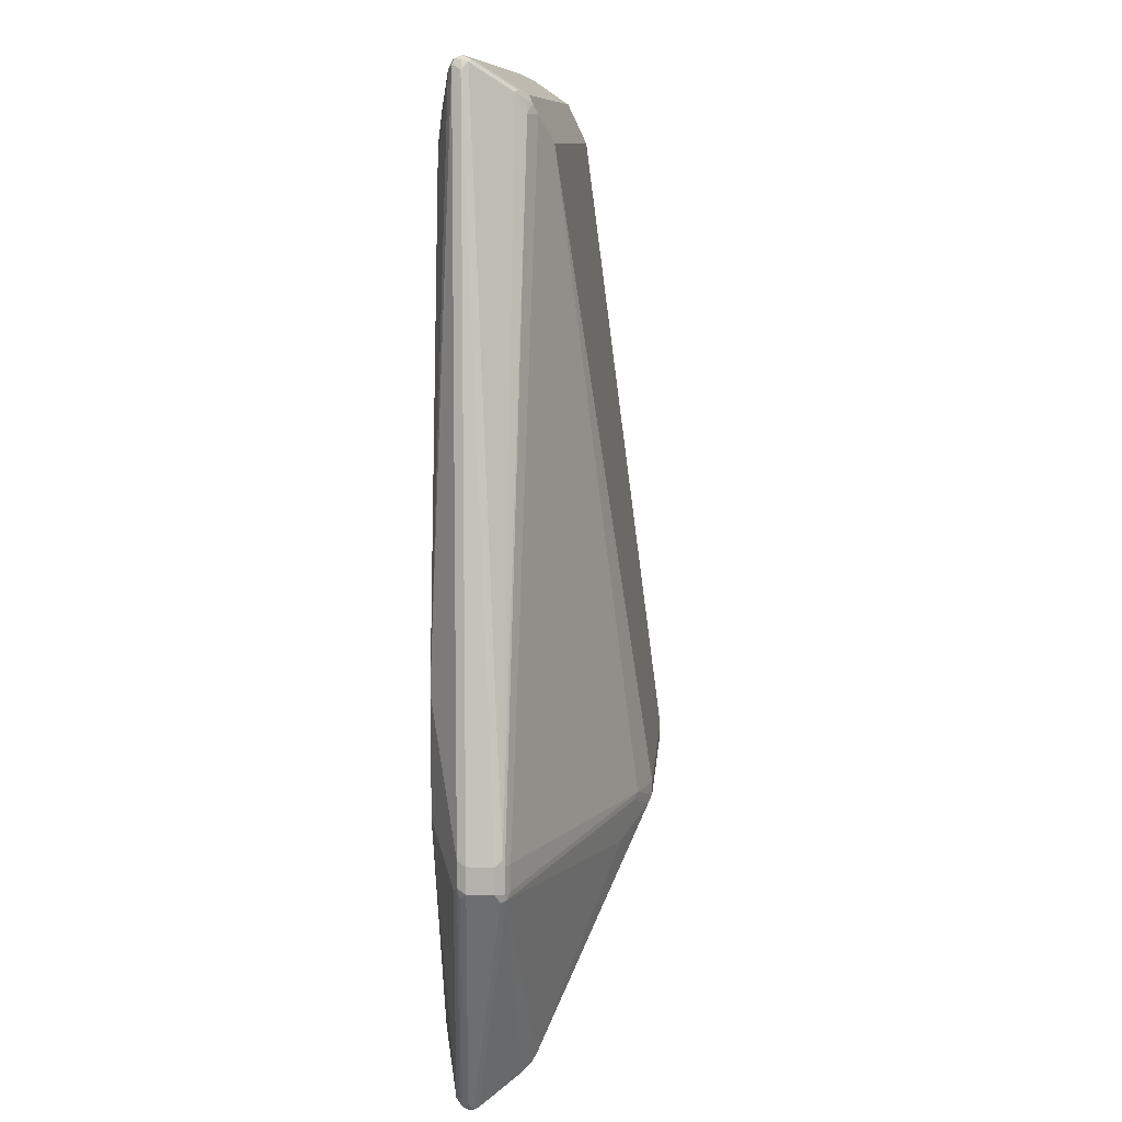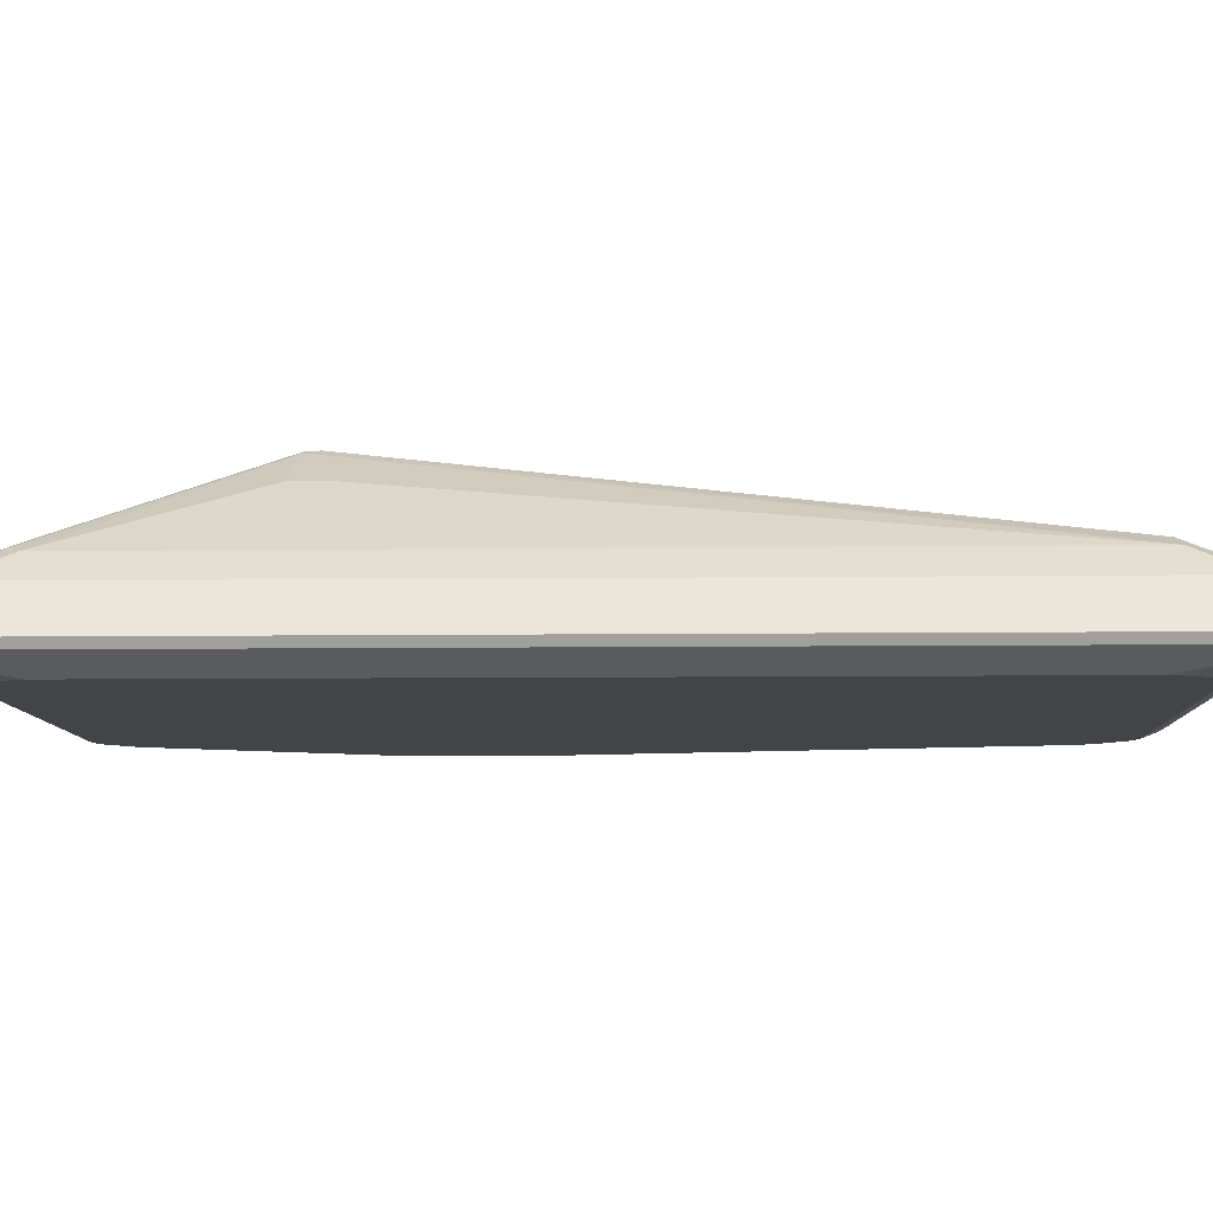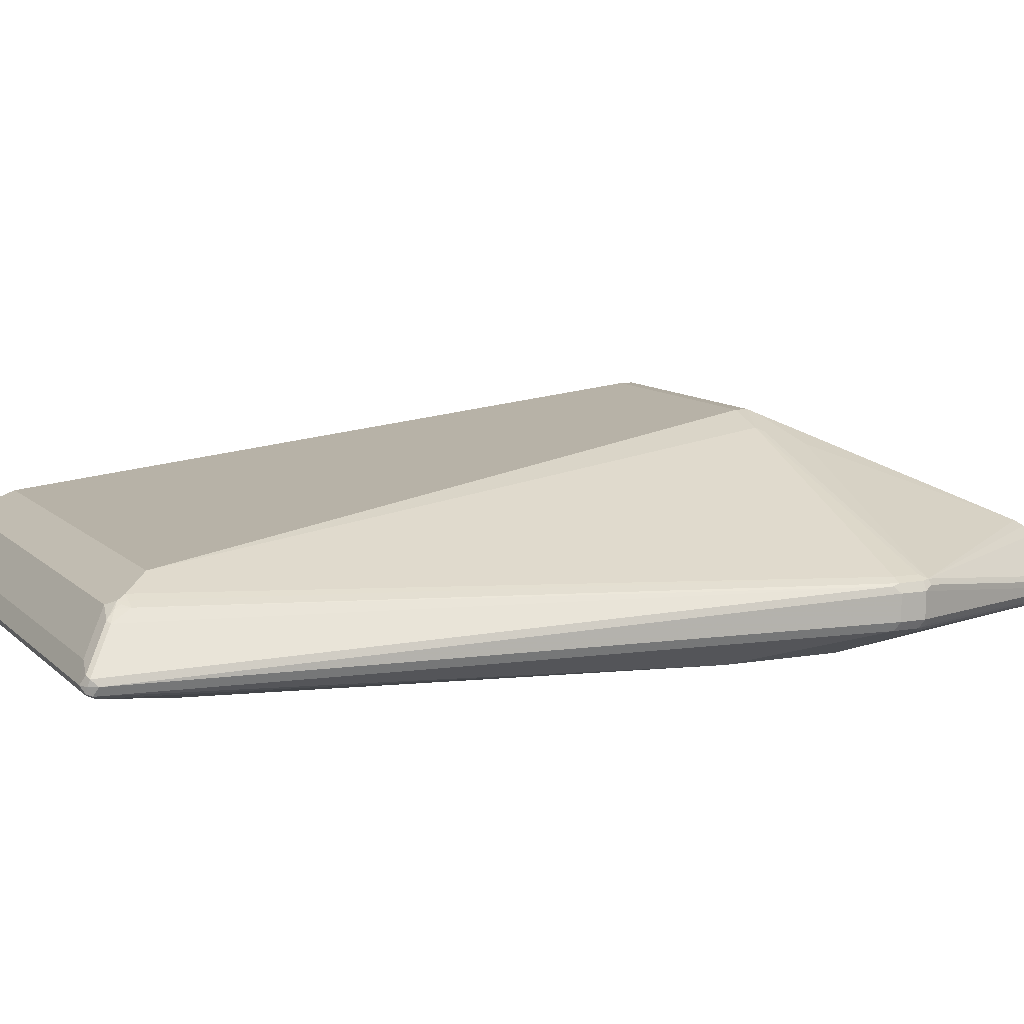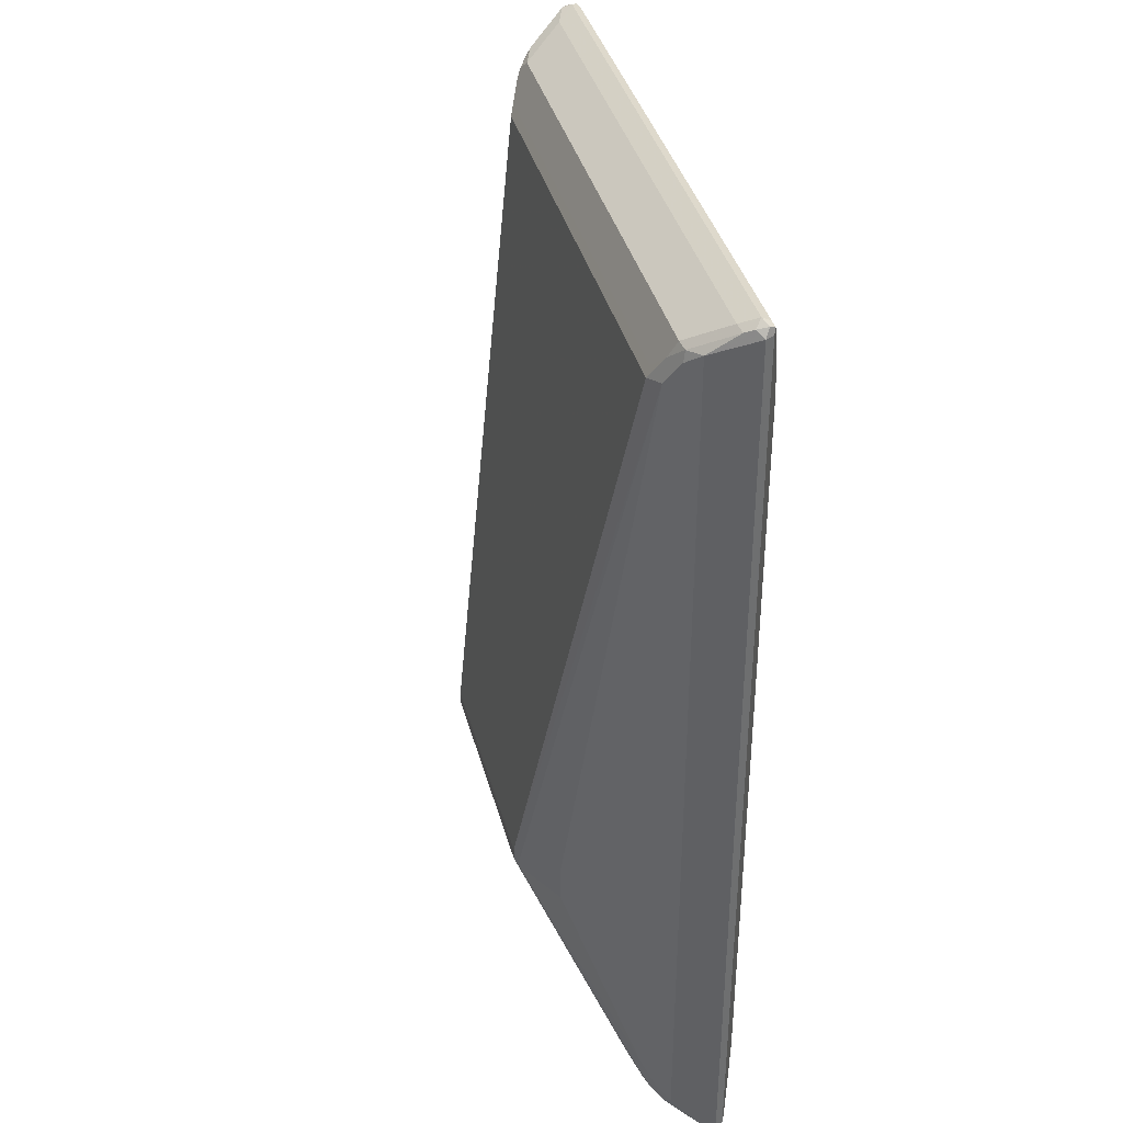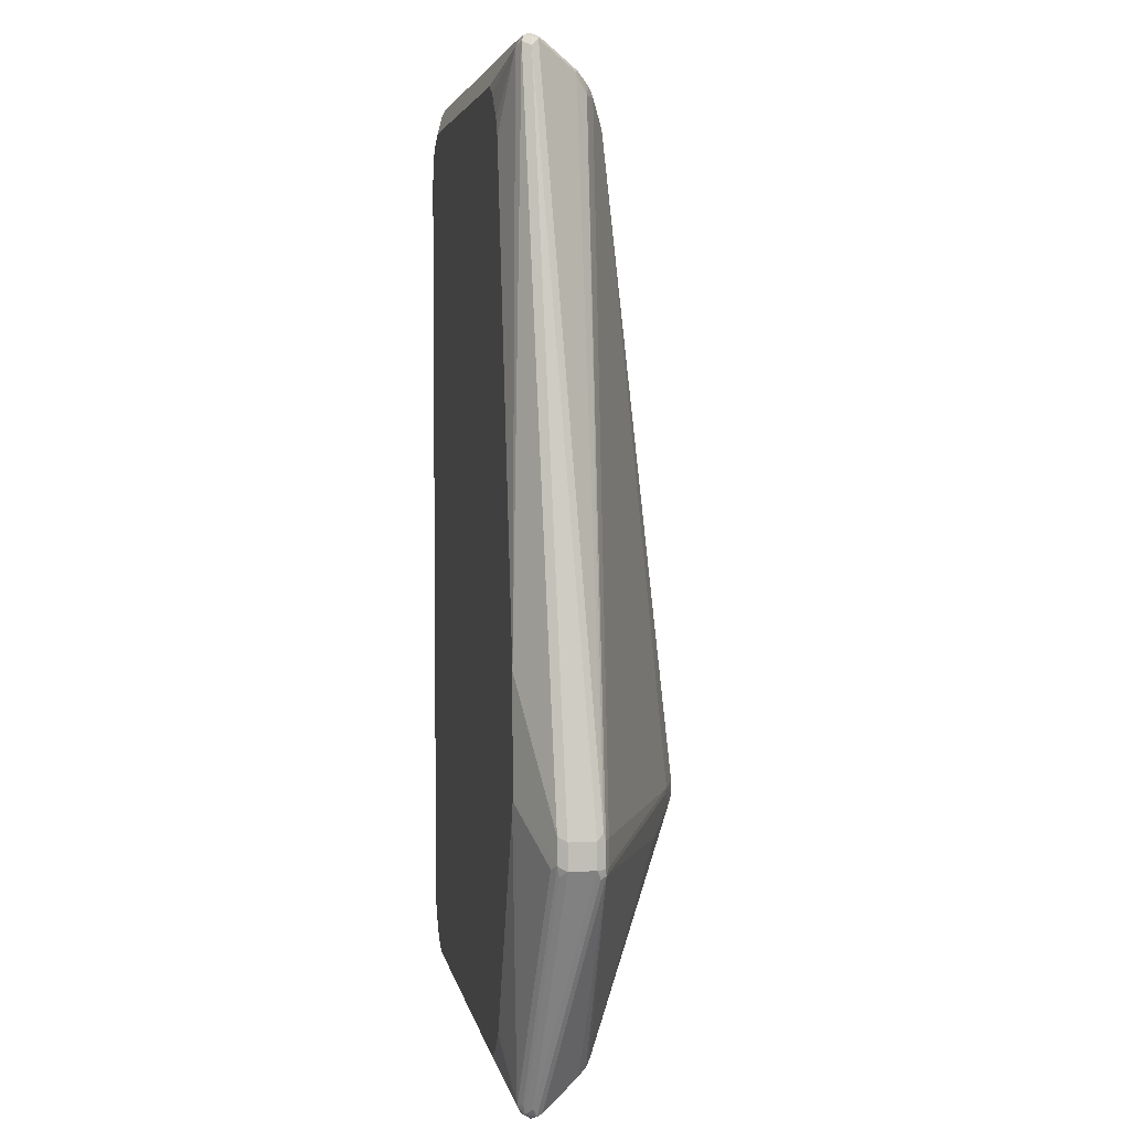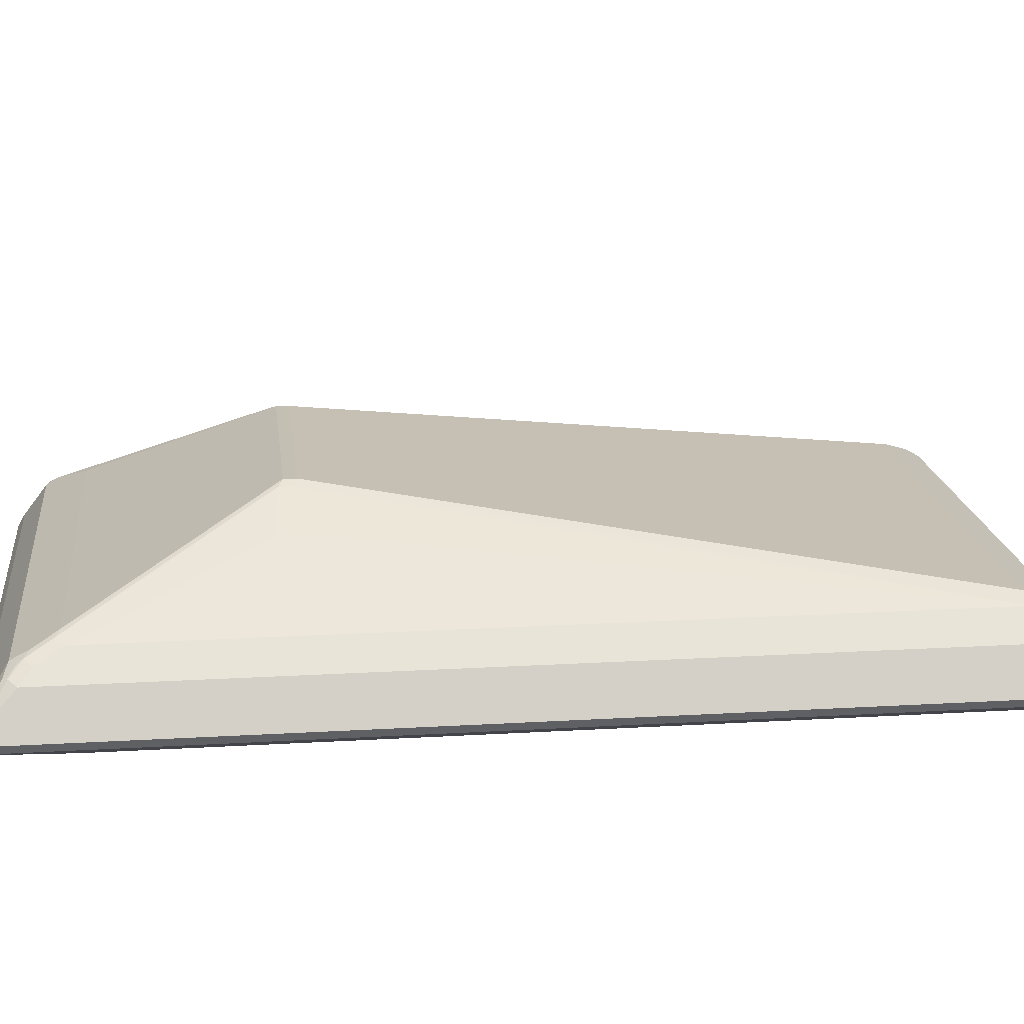
<metadata>
{"format":"obj","ext":"obj","renderer":"f3d","projection":"perspective","resolution":1024,"background":"white","views":[{"elev":10.0,"azim":94.2,"up":"+Z"},{"elev":-8.1,"azim":-88.1,"up":"+Y"},{"elev":9.8,"azim":65.1,"up":"+Y"},{"elev":38.4,"azim":-104.6,"up":"+Z"},{"elev":4.4,"azim":80.5,"up":"+Z"},{"elev":17.8,"azim":-96.7,"up":"+Y"}]}
</metadata>
<code>
v 0.3622 0.1138 -0.6001
v 0.3622 0.1345 -0.6001
v 0.3622 0.1138 -0.5795
v 0.3587 0.1069 -0.5967
v 0.3569 0.1087 -0.6053
v 0.269 0.1035 -0.7967
v 0.3587 0.138 -0.607
v 0.3587 0.1414 -0.6001
v 0.3622 0.1345 -0.5795
v 0.3587 0.1069 -0.5759
v 0.269 0.1035 -0.02072
v 0.3518 0.1035 -0.6001
v 0.2656 0.09658 -0.7933
v 0.3104 0.08274 -0.5587
v 0.2638 0.09832 -0.8019
v 0.2656 0.1069 -0.8036
v 0.3569 0.1423 -0.6053
v 0.2638 0.1112 -0.8019
v 0.3518 0.1449 -0.6001
v 0.3587 0.1414 -0.5795
v 0.3596 0.1397 -0.5742
v 0.2656 0.09658 -0.01729
v 0.3104 0.08274 -0.4656
v 0.2664 0.1087 -0.01557
v 0.2656 0.1035 -0.01386
v 0.2587 0.09313 -0.7967
v 0.3078 0.08274 -0.5665
v 0.2552 0.09658 -0.8036
v 0.2587 0.1035 -0.8071
v 0.1707 0.2147 -0.6156
v 0.1293 0.2354 -0.595
v 0.1604 0.225 -0.5846
v 0.2432 0.1423 -0.7812
v 0.2379 0.1488 -0.776
v 0.2328 0.1526 -0.7709
v 0.2587 0.1104 -0.8036
v 0.2483 0.1173 -0.8002
v 0.2276 0.1483 -0.7795
v 0.1552 0.2276 -0.5795
v 0.3518 0.1449 -0.5795
v 0.2345 0.1518 -0.05176
v 0.2414 0.1483 -0.05176
v 0.2457 0.1397 -0.03624
v 0.2638 0.09832 -0.013
v 0.2587 0.09658 -0.01386
v 0.2587 0.09313 -0.02072
v 0.2379 0.08274 -0.0828
v 0.2414 0.1414 -0.03453
v 0.2621 0.1104 -0.01386
v 0.2587 0.1035 -0.01035
v 0.2318 0.08274 -0.7491
v 0.2111 0.08274 -0.7698
v 0.1966 0.08274 -0.776
v -0.2069 0.09313 -0.7967
v 0.2379 0.08274 -0.7347
v -0.2104 0.09658 -0.8036
v -0.2069 0.1035 -0.8071
v 0.1242 0.238 -0.5898
v 0.2276 0.1552 -0.7657
v 0.2121 0.163 -0.7502
v -0.1966 0.1173 -0.8002
v -0.1759 0.1483 -0.7795
v 0.1242 0.238 -0.5795
v 0.2069 0.1656 -0.07251
v 0.2276 0.1552 -0.05176
v 0.2311 0.1518 -0.0449
v 0.2354 0.15 -0.04661
v 0.2367 0.1475 -0.04147
v -0.2121 0.09572 -0.01557
v -0.2069 0.09658 -0.01386
v -0.2069 0.09313 -0.02072
v 0.1966 0.08274 -0.04147
v 0.2035 0.08274 -0.0449
v 0.2104 0.08274 -0.04833
v 0.2311 0.08274 -0.069
v 0.2345 0.08274 -0.07594
v 0.2242 0.1483 -0.03796
v 0.2449 0.1173 -0.01729
v -0.2069 0.1035 -0.01035
v -0.1449 0.08274 -0.776
v -0.2138 0.09658 -0.7967
v -0.1587 0.08274 -0.7691
v -0.1668 0.08274 -0.7631
v -0.1794 0.08274 -0.7485
v -0.1862 0.08274 -0.7347
v -0.2147 0.09832 -0.8019
v -0.2121 0.1087 -0.8045
v -0.2138 0.1035 -0.8036
v -0.07243 0.238 -0.5898
v 0.2069 0.1656 -0.745
v -0.1759 0.1552 -0.7657
v -0.1655 0.1621 -0.7519
v -0.1655 0.1656 -0.745
v -0.1862 0.1475 -0.7748
v -0.1811 0.15 -0.7734
v -0.1828 0.1518 -0.7691
v -0.1914 0.1397 -0.7838
v -0.07243 0.238 -0.5795
v -0.1655 0.1656 -0.07251
v 0.2104 0.1621 -0.06557
v -0.2138 0.09658 -0.02072
v -0.2138 0.1 -0.01386
v -0.1736 0.08274 -0.05402
v -0.1529 0.08274 -0.04373
v -0.1449 0.08274 -0.04147
v -0.1862 0.08274 -0.08288
v -0.1839 0.08274 -0.07477
v -0.1794 0.1483 -0.03796
v -0.2 0.1173 -0.01729
v -0.2086 0.1155 -0.019
v -0.2121 0.1087 -0.01557
v -0.2173 0.1035 -0.7967
v -0.2138 0.1104 -0.8002
v -0.1931 0.1414 -0.7795
v -0.0793 0.2345 -0.5933
v -0.1724 0.1621 -0.7485
v -0.1897 0.1483 -0.7623
v -0.1794 0.1587 -0.7415
v -0.0793 0.2345 -0.5829
v -0.1794 0.1587 -0.069
v -0.1759 0.1552 -0.05176
v -0.1621 0.1621 -0.06557
v -0.2173 0.1035 -0.02072
v -0.188 0.1466 -0.03967
v -0.2 0.138 -0.03796
v -0.2138 0.1104 -0.02415
v -0.2035 0.1311 -0.7795
v -0.2 0.138 -0.7726
v -0.1172 0.2104 -0.5967
v -0.1897 0.1483 -0.04833
v -0.1172 0.2104 -0.5657
f 62 94 95
f 62 87 97
f 62 96 91
f 62 95 96
f 62 97 94
f 58 93 89
f 60 91 92
f 60 93 90
f 60 92 93
f 60 62 91
f 63 98 99
f 61 87 62
f 63 99 64
f 69 79 102
f 64 122 100
f 64 100 65
f 65 100 122
f 65 122 121
f 65 121 108
f 65 108 77
f 65 77 66
f 66 68 67
f 69 101 71
f 69 70 79
f 69 102 101
f 71 103 104
f 71 104 105
f 58 90 93
f 64 99 122
f 58 60 90
f 46 73 74
f 58 89 98
f 45 50 79
f 45 79 70
f 45 70 69
f 46 69 71
f 46 71 105
f 46 105 72
f 46 72 73
f 71 101 106
f 46 74 75
f 46 75 76
f 46 76 47
f 48 68 66
f 48 66 77
f 48 77 78
f 48 78 49
f 49 78 50
f 50 78 109
f 50 109 79
f 54 81 56
f 54 80 82
f 54 82 83
f 54 83 84
f 54 84 85
f 54 85 81
f 56 81 86
f 56 86 57
f 57 87 61
f 57 86 88
f 57 88 87
f 58 98 63
f 71 106 107
f 94 97 114
f 77 108 109
f 108 110 109
f 110 125 111
f 110 124 125
f 111 125 126
f 111 126 123
f 112 123 126
f 112 126 125
f 112 125 128
f 112 128 127
f 112 127 113
f 113 127 114
f 114 127 128
f 114 128 117
f 108 124 110
f 115 129 131
f 115 116 118
f 115 118 129
f 117 128 125
f 117 125 130
f 117 130 120
f 117 120 118
f 118 120 131
f 118 131 129
f 119 131 120
f 120 130 124
f 120 124 121
f 124 130 125
f 45 69 46
f 115 131 119
f 108 121 124
f 102 111 123
f 101 102 123
f 77 109 78
f 79 109 110
f 79 110 111
f 79 111 102
f 81 112 86
f 81 85 106
f 81 106 101
f 81 101 123
f 81 123 112
f 86 112 88
f 87 88 113
f 87 113 114
f 87 114 97
f 88 112 113
f 89 115 119
f 89 119 98
f 89 93 116
f 89 116 115
f 91 116 93
f 91 93 92
f 91 96 116
f 94 96 95
f 94 114 96
f 96 114 117
f 96 118 116
f 98 119 120
f 98 120 99
f 99 120 121
f 99 121 122
f 71 107 103
f 44 50 45
f 96 117 118
f 42 68 43
f 11 25 22
f 11 21 24
f 43 68 48
f 12 14 26
f 13 26 15
f 14 27 26
f 14 23 47
f 14 47 76
f 14 76 75
f 14 75 74
f 14 74 73
f 14 73 72
f 14 72 105
f 11 24 25
f 14 105 104
f 14 103 107
f 14 107 106
f 14 106 85
f 14 85 84
f 14 84 83
f 14 83 82
f 14 82 80
f 14 80 53
f 14 53 52
f 14 52 51
f 14 51 55
f 14 55 27
f 15 26 28
f 14 104 103
f 10 22 23
f 10 11 22
f 9 20 21
f 1 2 9
f 1 9 3
f 1 3 10
f 1 10 4
f 1 4 5
f 1 5 15
f 1 15 6
f 1 6 2
f 2 6 16
f 2 16 7
f 2 7 8
f 2 8 20
f 2 20 9
f 3 9 11
f 3 11 10
f 4 12 26
f 4 26 13
f 4 13 15
f 4 15 5
f 4 10 23
f 4 23 14
f 4 14 12
f 6 15 16
f 7 17 8
f 7 16 18
f 7 18 17
f 8 17 19
f 8 19 40
f 8 40 20
f 15 28 29
f 15 29 16
f 9 21 11
f 17 30 31
f 26 27 55
f 26 55 51
f 28 56 57
f 28 57 29
f 29 57 61
f 29 61 37
f 29 37 36
f 30 35 31
f 31 58 39
f 31 39 32
f 31 35 59
f 31 59 60
f 31 60 58
f 34 38 35
f 35 38 59
f 37 61 62
f 37 62 38
f 38 62 60
f 38 60 59
f 39 58 63
f 39 63 64
f 39 64 65
f 39 65 40
f 40 65 41
f 41 65 66
f 41 66 42
f 42 66 67
f 42 67 68
f 16 29 18
f 26 56 28
f 26 54 56
f 33 38 34
f 18 36 37
f 17 31 32
f 26 80 54
f 17 32 39
f 17 39 19
f 17 18 33
f 17 33 34
f 17 34 35
f 17 35 30
f 18 29 36
f 18 37 38
f 18 38 33
f 19 39 40
f 20 40 41
f 20 42 21
f 21 42 43
f 20 41 42
f 21 43 24
f 26 53 80
f 26 52 53
f 26 51 52
f 25 50 44
f 24 50 25
f 24 48 49
f 24 43 48
f 24 49 50
f 22 46 23
f 22 45 46
f 22 44 45
f 22 25 44
f 23 46 47

</code>
